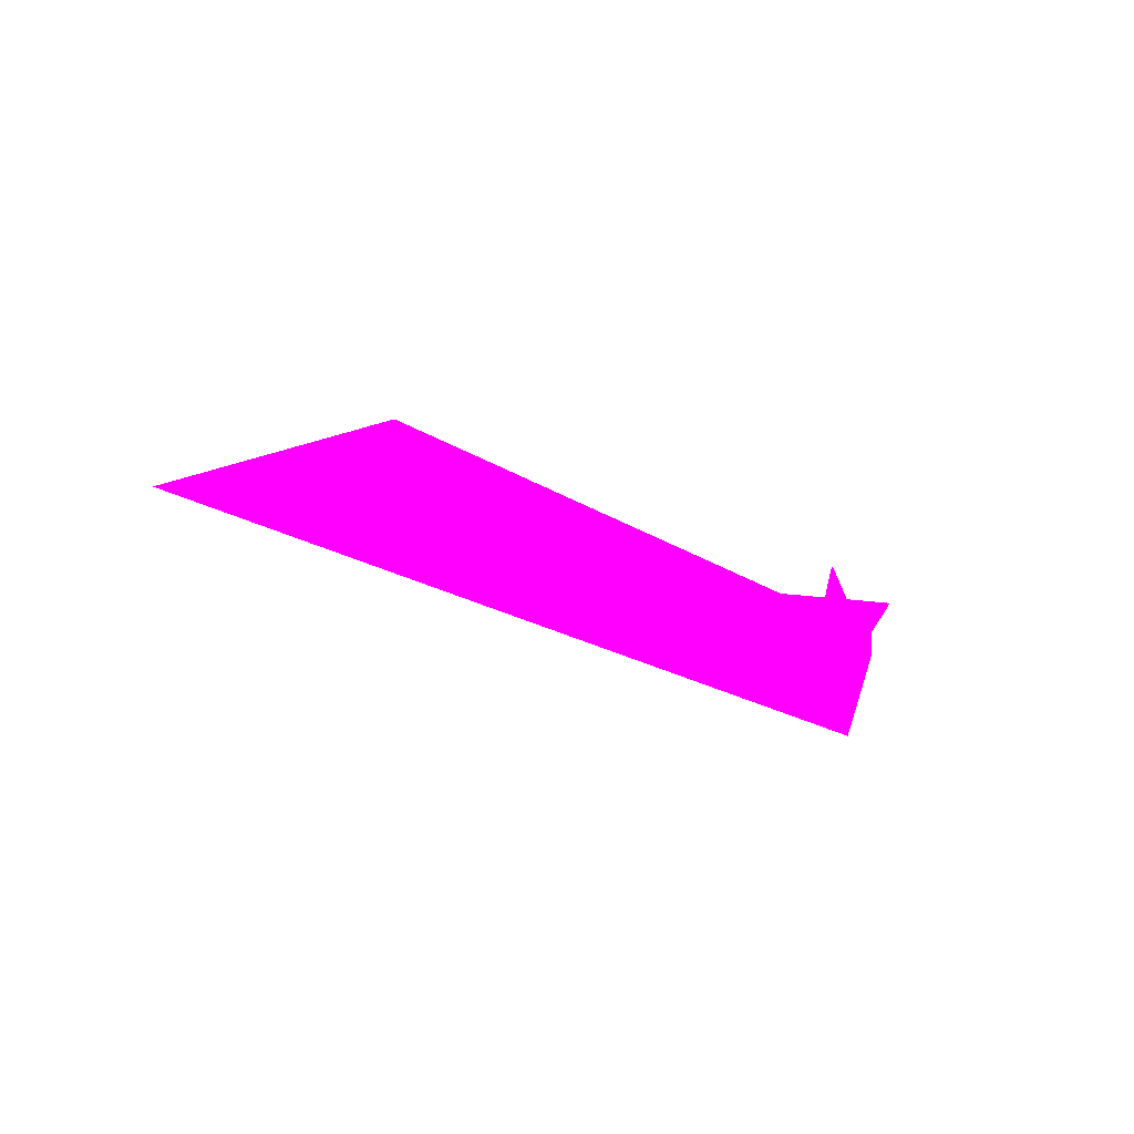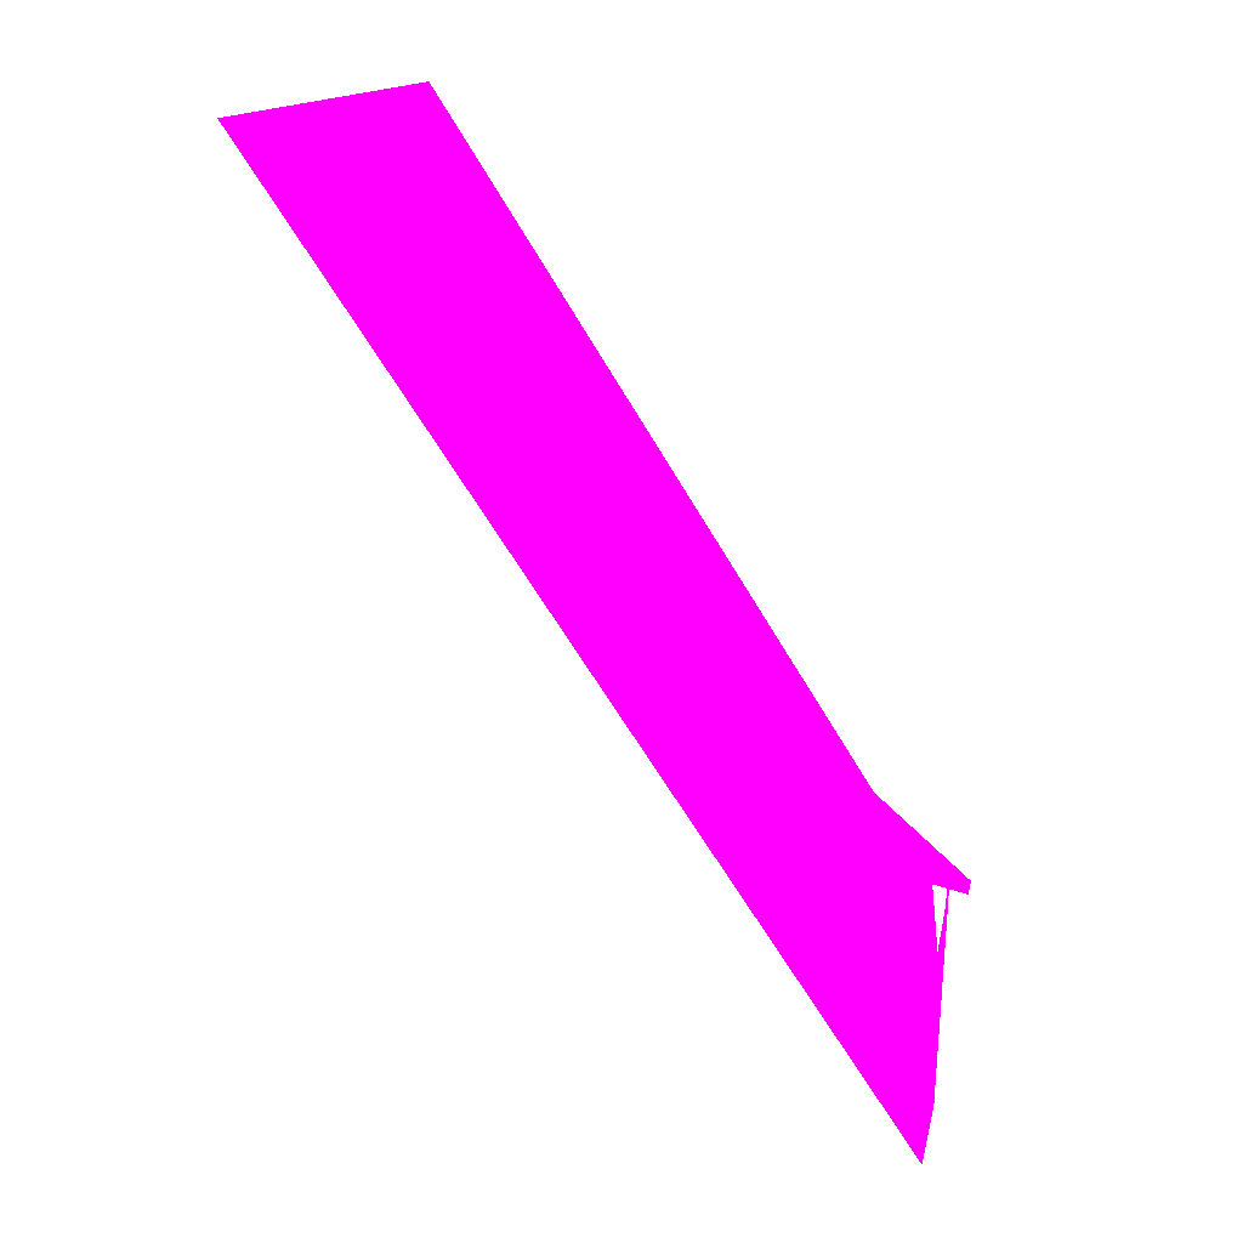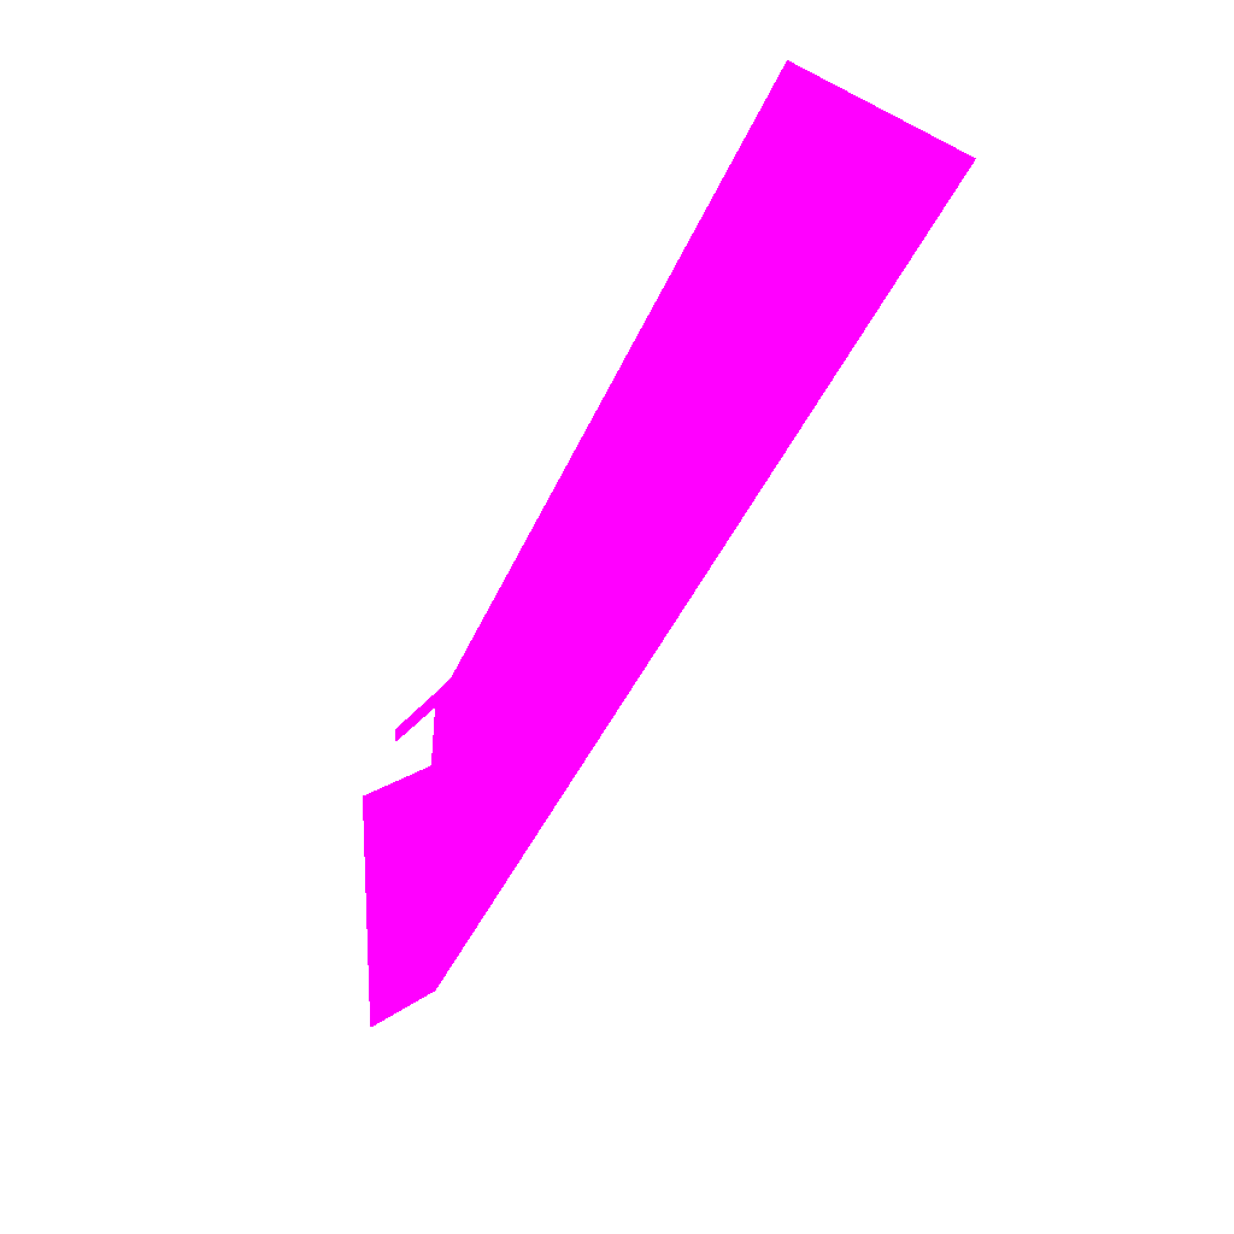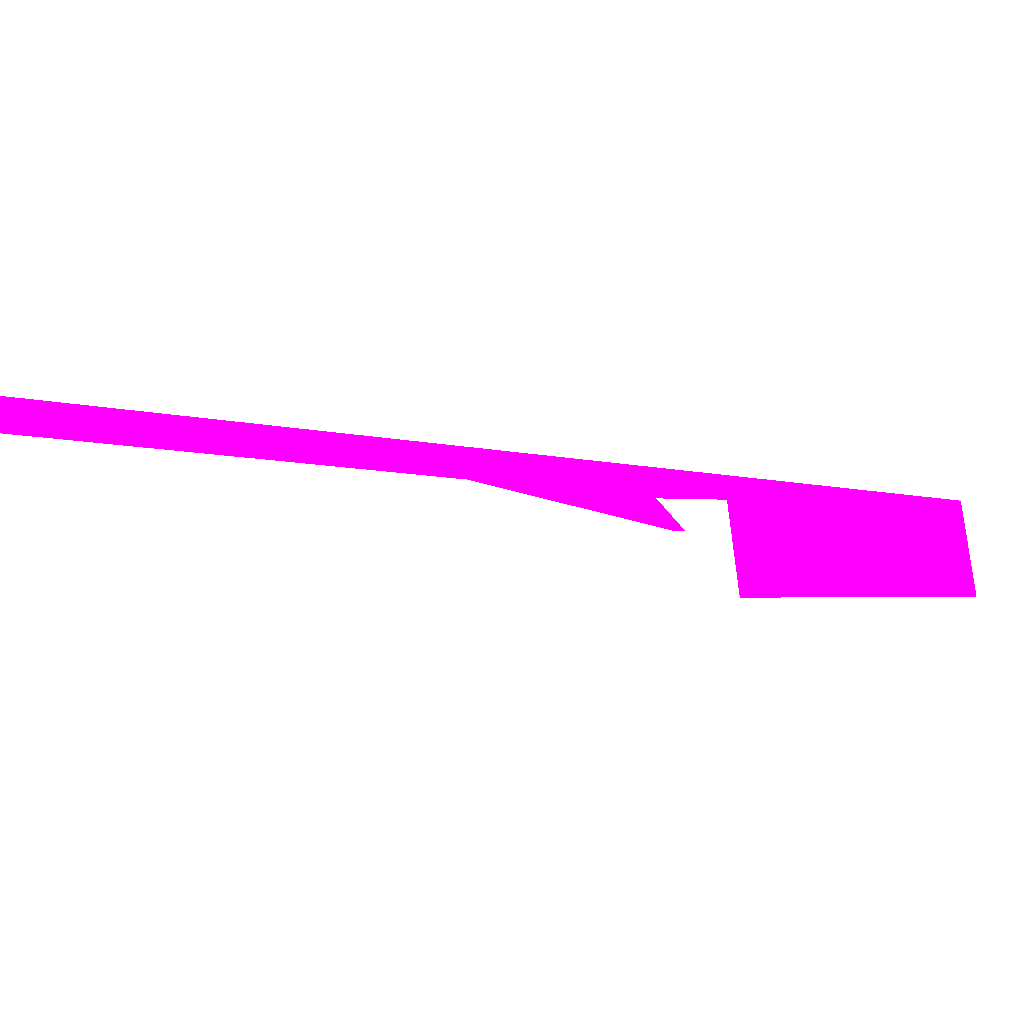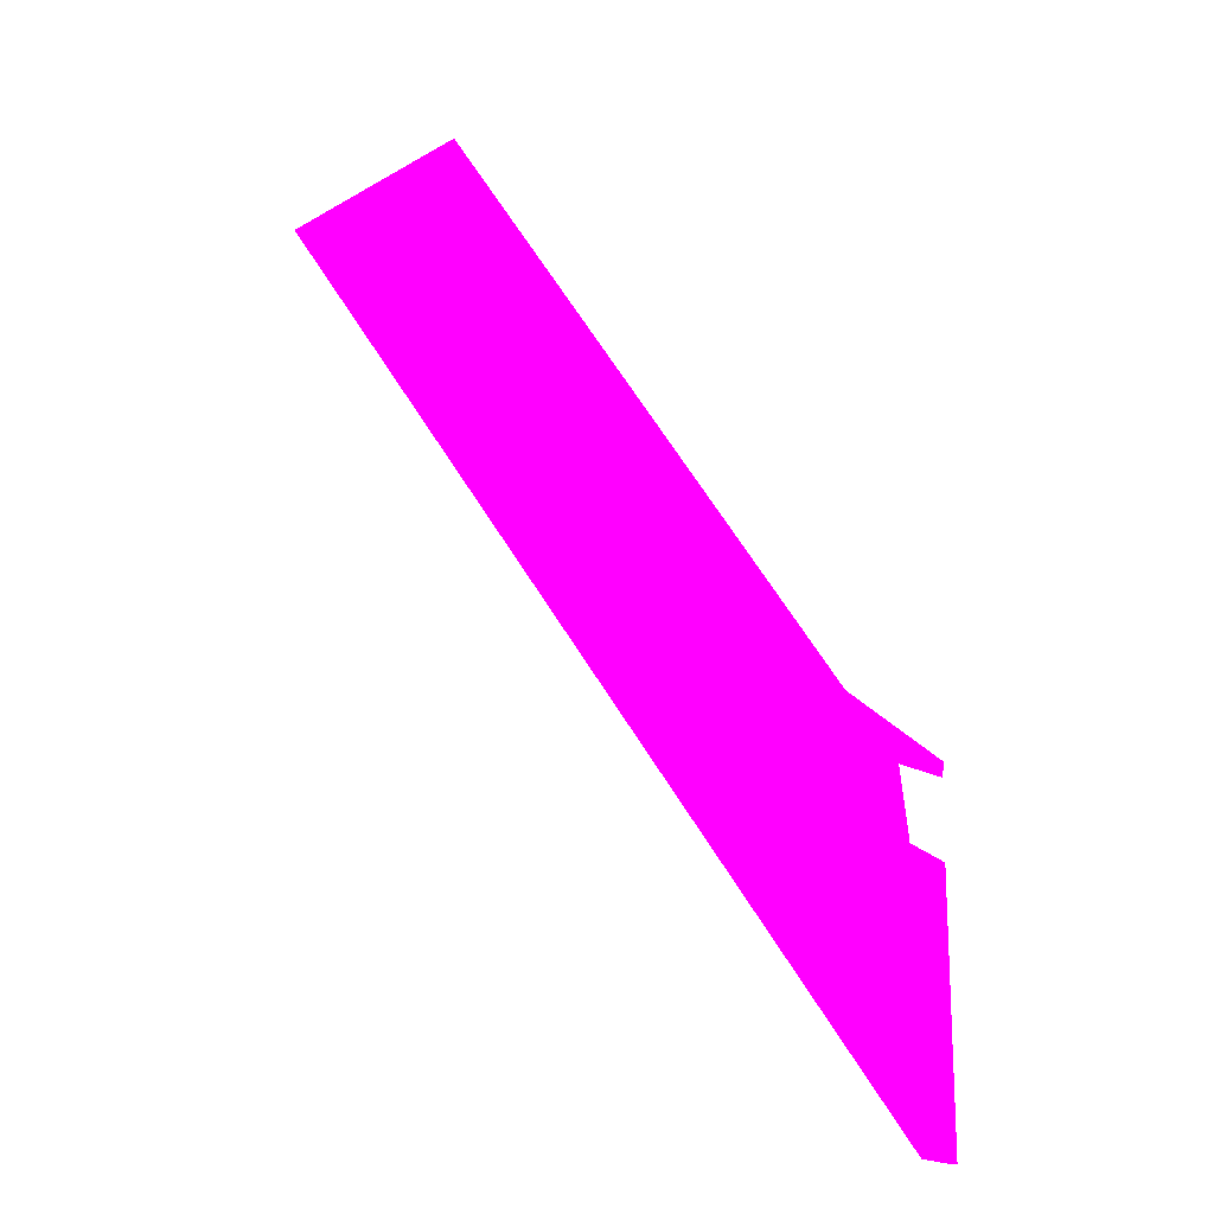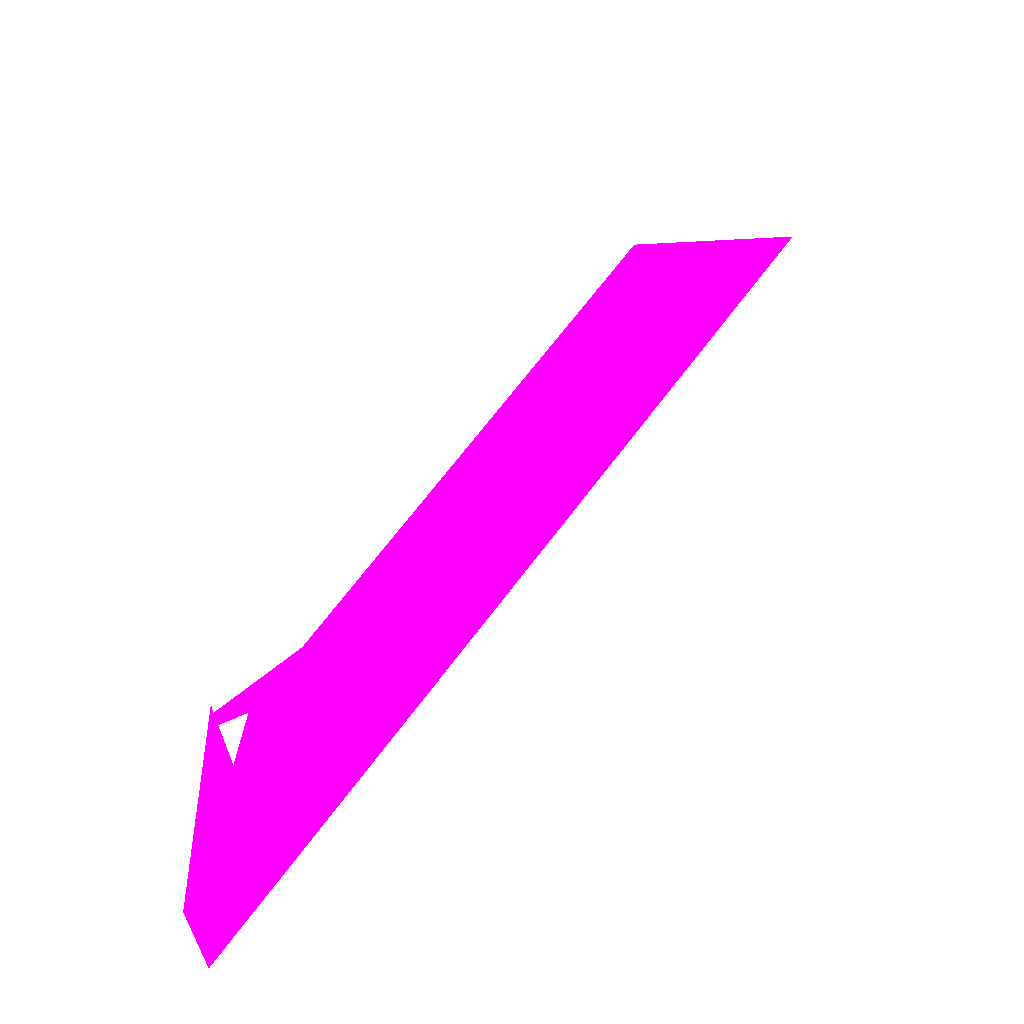
<metadata>
{"format":"obj","ext":"obj","renderer":"f3d","projection":"perspective","resolution":1024,"background":"white","views":[{"elev":67.1,"azim":-10.1,"up":"+Y"},{"elev":30.7,"azim":21.9,"up":"+Y"},{"elev":16.8,"azim":-135.0,"up":"+Y"},{"elev":-6.9,"azim":-91.7,"up":"+Z"},{"elev":-14.7,"azim":32.2,"up":"+Y"},{"elev":-45.8,"azim":-163.5,"up":"+Y"}]}
</metadata>
<code>
o geometry_0
v 6.125e+05 5.855e+06 664 1 0 1
v 6.125e+05 5.855e+06 664 1 0 1
v 6.125e+05 5.855e+06 664 1 0 1
v 6.125e+05 5.855e+06 660 1 0 1
v 6.125e+05 5.855e+06 660.1 1 0 1
v 6.125e+05 5.855e+06 660.1 1 0 1
v 6.125e+05 5.855e+06 664 1 0 1
v 6.125e+05 5.855e+06 664 1 0 1
v 6.125e+05 5.855e+06 660 1 0 1
v 6.125e+05 5.855e+06 662.8 1 0 1
v 6.125e+05 5.855e+06 662.8 1 0 1
v 6.125e+05 5.855e+06 664 1 0 1
v 6.125e+05 5.855e+06 664 1 0 1
v 6.125e+05 5.855e+06 664 1 0 1
v 6.125e+05 5.855e+06 664 1 0 1
f 12 13 3
f 9 4 8
f 11 1 10
f 11 13 15
f 2 15 12
f 4 12 8
f 11 15 1
f 2 3 1
f 2 8 3
f 2 12 7
f 3 13 1
f 13 14 1
f 10 1 14
f 2 1 15
f 8 2 7
f 15 13 12
f 6 4 9
f 5 7 4
f 6 9 8
f 12 3 8
f 10 13 11
f 10 14 13
f 6 7 5
f 6 5 4
f 6 8 7
f 4 7 12

</code>
